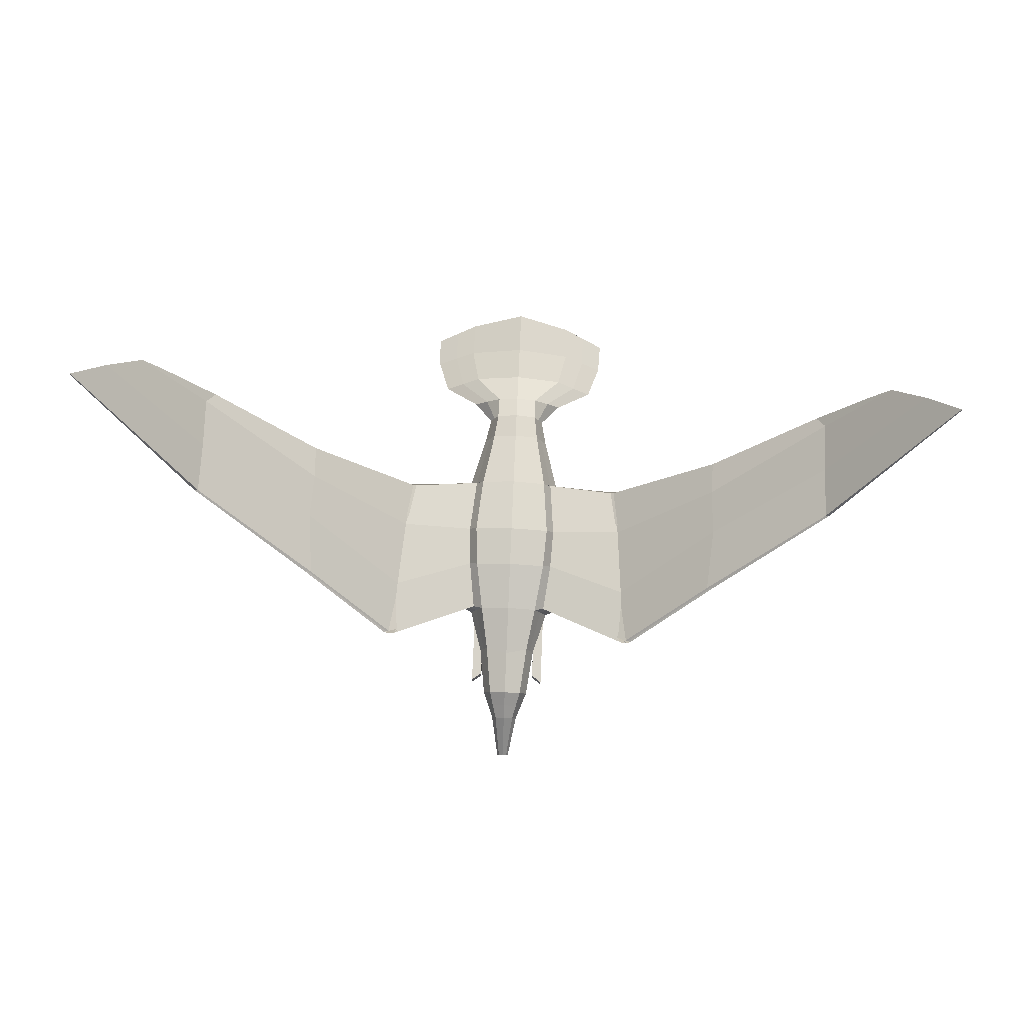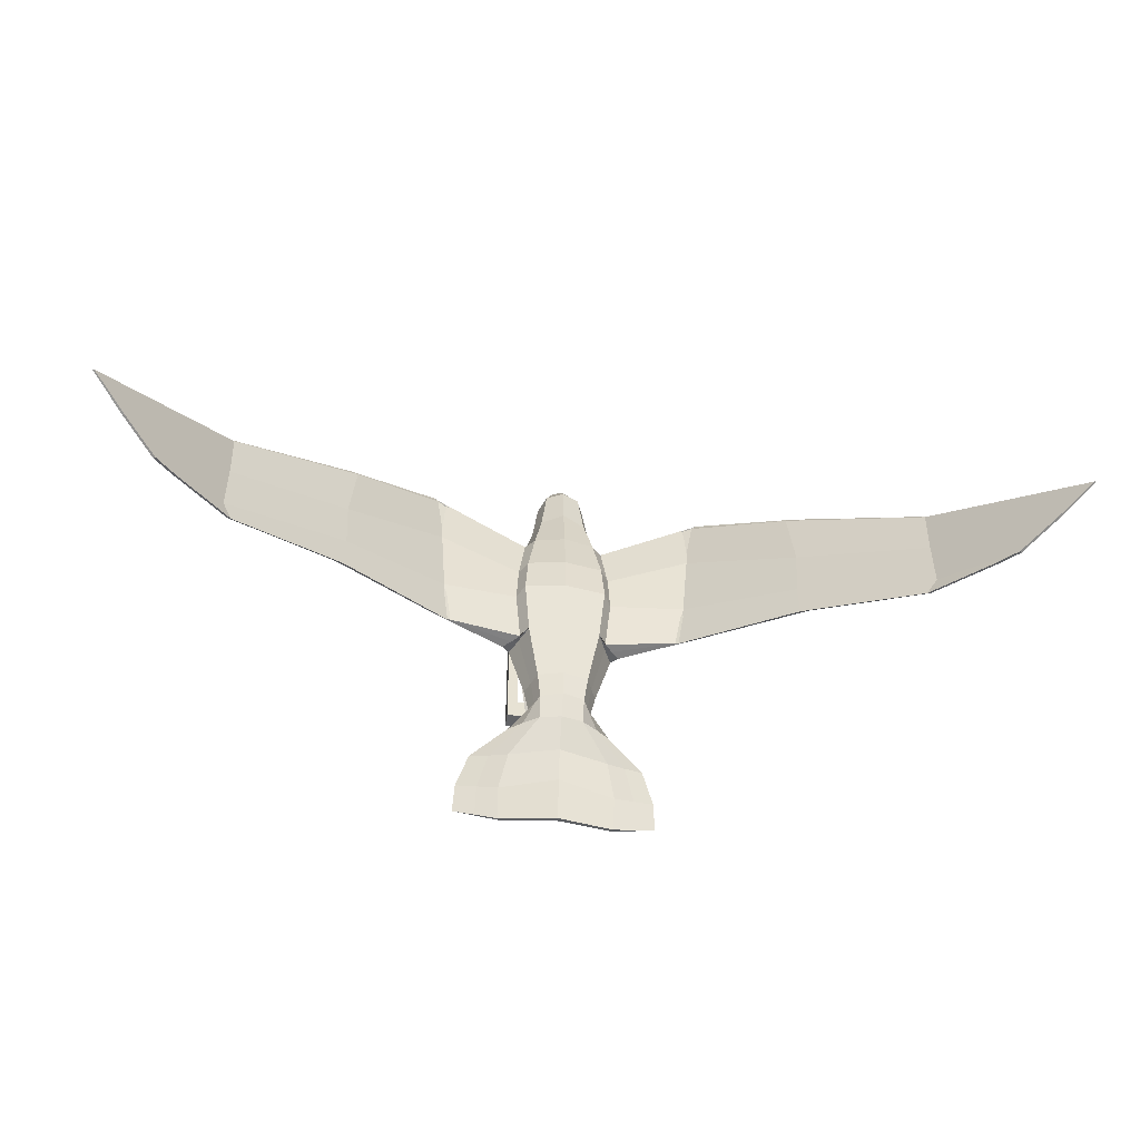
<metadata>
{"format":"obj","ext":"obj","renderer":"f3d","projection":"perspective","resolution":1024,"background":"white","views":[{"elev":76.4,"azim":2.4,"up":"+Y"},{"elev":-50.9,"azim":172.2,"up":"+Z"}]}
</metadata>
<code>
o Cylinder
v -0.3884 0.1609 2.31
v -0.5455 0.2259 -2.342
v -0.2972 0.2972 2.31
v -0.4175 0.4175 -2.342
v -0.1609 0.3884 2.31
v -0.2259 0.5455 -2.342
v -0.3884 0.1609 -2.012
v -0.3884 0.1609 -1.789
v -0.3884 0.1609 -1.065
v -0.2973 0.2972 -2.012
v -0.2973 0.2972 -1.789
v -0.2972 0.2972 -1.065
v -0.1609 0.3884 -2.012
v -0.1609 0.3884 -1.789
v -0.1609 0.3884 -1.065
v -0.3884 0.1609 -1.486
v -0.2972 0.2972 -1.486
v -0.1609 0.3884 -1.486
v -0.1609 0.8117 -1.065
v -0.1609 0.8117 -1.486
v -0.8194 0.1609 -1.065
v -0.8194 0.1609 -1.486
v -0.1609 0.6169 -1.486
v -0.1609 0.6169 -1.065
v -0.6092 0.1609 -1.486
v -0.6092 0.1609 -1.065
v -0.8194 0.1609 2.31
v -0.6092 0.1609 2.154
v -0.4181 0.1906 2.342
v -0.327 0.327 2.342
v -0.1906 0.4181 2.342
v -0.4181 0.1906 -1.012
v -0.327 0.327 -1.012
v -0.1906 0.4181 -1.012
v -0.1609 0.8117 2.31
v -0.1609 0.6169 2.154
v -0.4204 0 2.31
v -0.5904 0 -2.342
v -0.3884 -0.1609 2.31
v -0.5455 -0.2259 -2.342
v -0.2972 -0.2972 2.31
v -0.4175 -0.4175 -2.342
v -0.1609 -0.3884 2.31
v -0.2259 -0.5455 -2.342
v -0.4204 0 -2.012
v -0.4204 0 -1.789
v -0.4204 0 -1.065
v -0.3884 -0.1609 -2.012
v -0.3884 -0.1609 -1.789
v -0.3884 -0.1609 -1.065
v -0.2972 -0.2972 -2.012
v -0.2972 -0.2972 -1.789
v -0.2972 -0.2972 -1.065
v -0.1609 -0.3884 -2.012
v -0.1609 -0.3884 -1.789
v -0.1609 -0.3884 -1.065
v -0.4204 0 -1.486
v -0.3884 -0.1609 -1.486
v -0.2972 -0.2972 -1.486
v -0.1609 -0.3884 -1.486
v -0.1609 -0.8117 -1.065
v -0.1609 -0.8117 -1.486
v -0.8194 0 -1.065
v -0.8194 -0.1609 -1.065
v -0.8194 0 -1.486
v -0.8194 -0.1609 -1.486
v -0.1609 -0.6169 -1.486
v -0.1609 -0.6169 -1.065
v -0.6092 0 -1.486
v -0.6092 -0.1609 -1.486
v -0.6092 -0.1609 -1.065
v -0.6092 0 -1.065
v -0.8194 -0 2.31
v -0.8194 -0.1609 2.31
v -0.6092 -0.1609 2.154
v -0.6092 -0 2.154
v -0.4181 -0.1906 2.342
v -0.327 -0.327 2.342
v -0.1906 -0.4181 2.342
v -0.4181 -0.1906 -1.012
v -0.327 -0.327 -1.012
v -0.1906 -0.4181 -1.012
v -0.1609 -0.8117 2.31
v -0.1609 -0.6169 2.154
v -1.071 1.665 -6.032
v -0.03297 1.55 4.247
v -1.089 1.723 -6.039
v -0.08241 1.602 4.254
v -1.93 1.471 -5.707
v -0.1177 1.567 4.249
v -1.272 1.807 -4.603
v -0.653 1.997 -3.947
v -0.4093 1.793 -3.544
v -0.4919 1.732 -3.03
v -0.7 1.524 -1.877
v -0.8041 1.422 -0.7449
v -0.7507 1.482 0.07177
v -0.6025 1.663 1.057
v -0.4435 1.876 1.992
v -0.3365 1.829 2.848
v -0.1874 1.821 3.422
v -0.9535 2.037 -4.618
v -0.4198 2.492 -3.998
v -0.4271 2.638 -3.544
v -0.4919 2.715 -3.03
v -0.7014 2.895 -1.877
v -0.8041 3.024 -0.7449
v -0.7507 2.965 0.07177
v -0.6028 2.782 1.057
v -0.4506 2.579 1.938
v -0.3365 2.496 2.932
v -0.1874 2.192 3.473
v -1.677 1.718 -4.435
v -0.9754 2.091 -3.97
v -0.597 2.197 -3.544
v -0.7027 2.224 -3.03
v -1.022 2.195 -1.877
v -1.151 2.22 -0.7449
v -1.068 2.224 0.07177
v -0.8567 2.204 1.057
v -0.6017 2.227 1.935
v -0.4808 2.163 2.89
v -0.2677 2.006 3.448
v -1.293 1.675 -5.317
v -1.108 1.828 -5.329
v -1.903 1.559 -5.106
v -1.08 1.694 -6.036
v -0.1684 0.7548 -2.114
v -0.4813 0.7548 -2.114
v -0.4408 0.7548 -2.555
v -0.1684 0.7548 -2.555
v -0.262 1.822 3.133
v -0.262 2.342 3.204
v -0.3743 2.082 3.169
v -0.03099 1.416 3.951
v -0.04332 1.41 3.95
v -1.509 1.597 -5.873
v -0.1001 1.585 4.252
v -1.315 1.866 -4.526
v -0.7111 2.295 -3.984
v -0.5153 2.418 -3.544
v -0.5973 2.47 -3.03
v -0.8645 2.53 -1.877
v -4.656 4.403 -0.5688
v -6.815 5.845 -1.701
v -0.7308 2.483 1.057
v -0.5262 2.403 1.936
v -0.4086 2.329 2.911
v -0.2276 2.099 3.461
v -1.506 1.694 -5.217
v -0.3181 2.212 3.186
v -7.571 6.688 -3.11
v -7.93 7.068 -3.164
v -8.539 7.693 -2.824
v -9.136 8.297 -2.421
v -7.601 6.659 -3.11
v -7.964 7.036 -3.164
v -8.57 7.663 -2.824
v -9.16 8.274 -2.421
v -7.586 6.673 -3.11
v -7.947 7.052 -3.164
v -8.554 7.678 -2.824
v -9.148 8.285 -2.421
v -2.774 3.066 0.6002
v -1.232 2.398 0.02213
v -1.168 2.349 -1.898
v -2.501 2.859 -1.753
v -4.604 4.295 -2.146
v -6.627 5.649 -2.892
v -6.838 5.805 -0.6918
v -4.512 4.328 0.6898
v -2.766 3.058 1.764
v -1.051 2.347 0.9972
v -1.01 2.506 -1.898
v -2.393 2.812 -1.753
v -4.529 4.277 -2.146
v -6.594 5.644 -2.892
v -6.56 5.64 -2.892
v -4.453 4.259 -2.146
v -2.284 2.768 -1.753
v -0.8516 2.678 -1.898
v -0.7939 2.628 0.9972
v -6.757 5.783 -0.6918
v -6.797 5.794 -0.6918
v -4.443 4.302 0.6898
v -2.683 3.006 1.764
v -0.9217 2.484 0.9972
v -6.808 5.838 -2.68
v -4.616 4.329 -1.493
v -2.683 2.996 -0.8061
v -1.307 2.379 -0.7864
v -0.9181 2.734 0.02214
v -2.538 2.971 0.6002
v -4.484 4.348 -0.5688
v -6.724 5.813 -1.701
v -0.9568 2.748 -0.7864
v -2.43 2.894 -0.8061
v -4.436 4.277 -1.493
v -6.726 5.821 -2.68
v -2.597 2.962 1.764
v -4.375 4.277 0.6898
v 0.3884 0.1609 2.31
v 0.5455 0.2259 -2.342
v 0.2972 0.2972 2.31
v 0.4175 0.4175 -2.342
v 0.1609 0.3884 2.31
v 0.2259 0.5455 -2.342
v 0 0.4204 2.31
v -0 0.5904 -2.342
v 0.3884 0.1609 -2.012
v 0.3884 0.1609 -1.789
v 0.3884 0.1609 -1.065
v 0.2972 0.2972 -2.012
v 0.2972 0.2972 -1.789
v 0.2972 0.2972 -1.065
v 0.1609 0.3884 -2.012
v 0.1609 0.3884 -1.789
v 0.1609 0.3884 -1.065
v -0 0.4204 -2.012
v -0 0.4204 -1.789
v -0 0.4204 -1.065
v 0.3884 0.1609 -1.486
v 0.2972 0.2972 -1.486
v 0.1609 0.3884 -1.486
v -0 0.4204 -1.486
v 0.1609 0.8117 -1.065
v -0 0.8117 -1.065
v 0.1609 0.8117 -1.486
v -0 0.8117 -1.486
v 0.8194 0.1609 -1.065
v 0.8194 0.1609 -1.486
v -0 0.6169 -1.486
v 0.1609 0.6169 -1.486
v 0.1609 0.6169 -1.065
v -0 0.6169 -1.065
v 0.6092 0.1609 -1.486
v 0.6092 0.1609 -1.065
v 0.8194 0.1609 2.31
v 0.6092 0.1609 2.154
v 0.4181 0.1906 2.342
v 0.327 0.327 2.342
v 0.1906 0.4181 2.342
v 0.4181 0.1906 -1.012
v 0.327 0.327 -1.012
v 0.1906 0.4181 -1.012
v 0.1609 0.8117 2.31
v 0 0.8117 2.31
v 0.1609 0.6169 2.154
v 0 0.6169 2.154
v 0.4204 0 2.31
v 0.5904 0 -2.342
v 0.3884 -0.1609 2.31
v 0.5455 -0.2259 -2.342
v 0.2973 -0.2972 2.31
v 0.4175 -0.4175 -2.342
v 0.1609 -0.3884 2.31
v 0.2259 -0.5455 -2.342
v 0 -0.4204 2.31
v -0 -0.5904 -2.342
v 0.4204 0 -2.012
v 0.4204 0 -1.789
v 0.4204 0 -1.065
v 0.3884 -0.1609 -2.012
v 0.3884 -0.1609 -1.789
v 0.3884 -0.1609 -1.065
v 0.2972 -0.2972 -2.012
v 0.2972 -0.2972 -1.789
v 0.2972 -0.2972 -1.065
v 0.1609 -0.3884 -2.012
v 0.1609 -0.3884 -1.789
v 0.1609 -0.3884 -1.065
v -0 -0.4204 -2.012
v -0 -0.4204 -1.789
v -0 -0.4204 -1.065
v 0.4204 0 -1.486
v 0.3884 -0.1609 -1.486
v 0.2972 -0.2972 -1.486
v 0.1609 -0.3884 -1.486
v -0 -0.4204 -1.486
v 0.1609 -0.8117 -1.065
v 0 -0.8117 -1.065
v 0.1609 -0.8117 -1.486
v -0 -0.8117 -1.486
v 0.8194 0 -1.065
v 0.8194 -0.1609 -1.065
v 0.8194 0 -1.486
v 0.8194 -0.1609 -1.486
v -0 -0.6169 -1.486
v 0.1609 -0.6169 -1.486
v 0.1609 -0.6169 -1.065
v 0 -0.6169 -1.065
v 0.6092 0 -1.486
v 0.6092 -0.1609 -1.486
v 0.6092 -0.1609 -1.065
v 0.6092 0 -1.065
v 0.8194 -0 2.31
v 0.8194 -0.1609 2.31
v 0.6092 -0.1609 2.154
v 0.6092 -0 2.154
v 0.4181 -0.1906 2.342
v 0.327 -0.327 2.342
v 0.1906 -0.4181 2.342
v 0.4181 -0.1906 -1.012
v 0.327 -0.327 -1.012
v 0.1906 -0.4181 -1.012
v 0.1609 -0.8117 2.31
v 0 -0.8117 2.31
v 0.1609 -0.6169 2.154
v 0 -0.6169 2.154
v 1.074 1.679 -6.032
v 0.03297 1.55 4.247
v 1.091 1.732 -6.039
v 0.08241 1.602 4.254
v 1.93 1.471 -5.707
v 0.1177 1.567 4.249
v 1.272 1.807 -4.603
v 0.653 1.997 -3.947
v 0.4093 1.793 -3.544
v 0.4919 1.732 -3.03
v 0.7 1.524 -1.877
v 0.8041 1.422 -0.7449
v 0.7507 1.482 0.07177
v 0.6025 1.663 1.057
v 0.4435 1.876 1.992
v 0.3365 1.829 2.848
v 0.1874 1.821 3.422
v 0.9535 2.037 -4.618
v 0.4198 2.492 -3.998
v 0.4271 2.638 -3.544
v 0.4919 2.715 -3.03
v 0.7014 2.895 -1.877
v 0.8041 3.024 -0.7449
v 0.7507 2.965 0.07177
v 0.6028 2.782 1.057
v 0.4506 2.579 1.938
v 0.3365 2.496 2.932
v 0.1874 2.192 3.473
v 1.677 1.718 -4.435
v 0.9754 2.091 -3.97
v 0.597 2.197 -3.544
v 0.7027 2.224 -3.03
v 1.022 2.195 -1.877
v 1.151 2.22 -0.7449
v 1.068 2.224 0.07177
v 0.8567 2.204 1.057
v 0.6017 2.227 1.935
v 0.4808 2.163 2.89
v 0.2677 2.006 3.448
v 1.293 1.675 -5.317
v 1.108 1.828 -5.329
v 1.903 1.559 -5.106
v 1.082 1.706 -6.036
v 0.1684 0.7548 -2.114
v 0.4813 0.7548 -2.114
v 0.4408 0.7548 -2.555
v 0.1684 0.7548 -2.555
v 0.000564 1.989 -6.209
v 0 1.562 4.249
v 0.000392 2.072 -6.22
v 0 1.617 4.256
v 0.000478 2.03 -6.215
v 0 1.592 4.253
v 2e-06 2.15 -4.6
v -1e-06 1.948 -3.937
v -0 1.673 -3.544
v -0 1.595 -3.03
v -0 1.364 -1.877
v -0 1.251 -0.7449
v -0 1.318 0.07177
v -0 1.519 1.057
v -0 1.739 2.046
v -0 1.743 2.837
v 0 1.741 3.412
v -0 2.272 3.484
v -0 2.64 2.95
v -0 2.745 2.067
v -0 2.904 1.057
v -0 3.083 0.07177
v -0 3.142 -0.7449
v -0 3.042 -1.877
v -0 2.837 -3.03
v -0 2.768 -3.544
v -3e-06 2.586 -4.004
v -1e-06 2.297 -4.62
v 2.3e-05 2.197 -5.331
v 7.4e-05 2.078 -5.315
v 0 1.74 3.122
v -0 2.453 3.219
v 0.262 1.822 3.133
v 0.262 2.342 3.204
v 0.3743 2.082 3.169
v 0.03099 1.416 3.951
v 0 1.403 3.949
v 0 1.396 3.948
v 0.04332 1.41 3.95
v 0 1.604 4.254
v 1.509 1.597 -5.873
v 0.1001 1.585 4.252
v 1.315 1.864 -4.526
v 0.7111 2.295 -3.984
v 0.5153 2.418 -3.544
v 0.5973 2.47 -3.03
v 0.8645 2.53 -1.877
v 4.656 4.403 -0.5688
v 6.815 5.845 -1.701
v 0.7308 2.483 1.057
v 0.5262 2.403 1.936
v 0.4086 2.329 2.911
v 0.2276 2.099 3.461
v 1.506 1.694 -5.217
v 0.3181 2.212 3.186
v 7.571 6.688 -3.11
v 7.93 7.068 -3.164
v 8.539 7.693 -2.824
v 9.136 8.297 -2.421
v 7.601 6.659 -3.11
v 7.964 7.036 -3.164
v 8.57 7.663 -2.824
v 9.16 8.274 -2.421
v 7.586 6.673 -3.11
v 7.947 7.052 -3.164
v 8.554 7.678 -2.824
v 9.148 8.285 -2.421
v 2.774 3.066 0.6002
v 1.232 2.398 0.02213
v 1.168 2.349 -1.898
v 2.501 2.859 -1.753
v 4.604 4.295 -2.146
v 6.627 5.649 -2.892
v 6.838 5.805 -0.6918
v 4.512 4.328 0.6898
v 2.766 3.058 1.764
v 1.051 2.347 0.9972
v 1.01 2.506 -1.898
v 2.393 2.812 -1.753
v 4.529 4.277 -2.146
v 6.594 5.644 -2.892
v 6.56 5.64 -2.892
v 4.453 4.259 -2.146
v 2.284 2.768 -1.753
v 0.8516 2.678 -1.898
v 0.7939 2.628 0.9972
v 6.757 5.783 -0.6918
v 6.797 5.794 -0.6918
v 4.443 4.302 0.6898
v 2.683 3.006 1.764
v 0.9217 2.484 0.9972
v 6.808 5.838 -2.68
v 4.616 4.329 -1.493
v 2.683 2.996 -0.8061
v 1.307 2.379 -0.7864
v 0.9181 2.734 0.02214
v 2.538 2.971 0.6002
v 4.484 4.348 -0.5688
v 6.724 5.813 -1.701
v 0.9568 2.748 -0.7864
v 2.43 2.894 -0.8061
v 4.436 4.277 -1.493
v 6.726 5.821 -2.68
v 2.597 2.962 1.764
v 4.375 4.277 0.6898
f 45 7 2 38
f 7 10 4 2
f 10 13 6 4
f 13 219 209 6
f 37 1 9 47
f 57 16 8 46
f 46 8 7 45
f 9 32 33 12
f 16 17 11 8
f 8 11 10 7
f 12 33 34 15
f 17 18 14 11
f 11 14 13 10
f 5 208 221 15
f 18 225 220 14
f 14 220 219 13
f 69 65 22 25
f 9 12 17 16
f 12 15 18 17
f 23 20 229 232
f 19 227 229 20
f 24 19 20 23
f 63 21 22 65
f 25 22 21 26
f 26 28 76 72
f 18 23 232 225
f 15 24 23 18
f 221 235 24 15
f 57 69 25 16
f 16 25 26 9
f 9 26 72 47
f 235 249 36 24
f 28 27 73 76
f 21 27 28 26
f 63 73 27 21
f 29 30 33 32
f 30 31 34 33
f 15 34 31 5
f 5 31 30 3
f 3 30 29 1
f 1 29 32 9
f 247 35 36 249
f 24 36 35 19
f 19 35 247 227
f 45 38 40 48
f 48 40 42 51
f 51 42 44 54
f 54 44 259 272
f 37 47 50 39
f 57 46 49 58
f 46 45 48 49
f 50 53 81 80
f 58 49 52 59
f 49 48 51 52
f 53 56 82 81
f 59 52 55 60
f 52 51 54 55
f 43 56 274 258
f 60 55 273 279
f 55 54 272 273
f 69 70 66 65
f 50 58 59 53
f 53 59 60 56
f 67 288 283 62
f 61 62 283 281
f 68 67 62 61
f 63 65 66 64
f 70 71 64 66
f 71 72 76 75
f 60 279 288 67
f 56 60 67 68
f 274 56 68 291
f 57 58 70 69
f 58 50 71 70
f 50 47 72 71
f 291 68 84 309
f 75 76 73 74
f 64 71 75 74
f 63 64 74 73
f 77 80 81 78
f 78 81 82 79
f 56 43 79 82
f 43 41 78 79
f 41 39 77 78
f 39 50 80 77
f 307 309 84 83
f 68 61 83 84
f 61 281 307 83
f 373 358 86 101
f 374 112 88 360
f 85 127 361 357
f 149 138 88 112
f 138 396 360 88
f 87 359 361 127
f 101 86 90 123
f 86 358 362 90
f 386 363 91 124
f 363 364 92 91
f 364 365 93 92
f 365 366 94 93
f 366 367 95 94
f 368 369 97 96
f 369 370 98 97
f 370 371 99 98
f 371 372 100 99
f 132 387 394 136
f 385 125 102 384
f 384 102 103 383
f 383 103 104 382
f 382 104 105 381
f 381 105 106 380
f 380 106 107 379
f 379 107 108 378
f 378 108 109 377
f 377 109 110 376
f 376 110 111 375
f 388 133 112 374
f 150 139 102 125
f 139 140 103 102
f 140 141 104 103
f 141 142 105 104
f 142 143 106 105
f 188 145 158 157
f 145 170 159 158
f 177 169 156 160
f 146 147 110 109
f 147 148 111 110
f 151 149 112 133
f 124 91 113 126
f 91 92 114 113
f 92 93 115 114
f 93 94 116 115
f 94 95 117 116
f 95 96 118 117
f 96 97 119 118
f 97 98 120 119
f 98 99 121 120
f 99 100 122 121
f 132 101 123 134
f 357 386 124 85
f 359 87 125 385
f 137 150 125 87
f 85 124 126 89
f 87 127 89 137
f 85 89 127
f 368 96 129 128
f 95 367 131 130
f 96 95 130 129
f 367 368 128 131
f 372 387 132 100
f 375 111 133 388
f 148 151 133 111
f 100 132 134 122
f 394 393 135 136
f 101 132 136 135
f 373 101 135 393
f 123 90 138 149
f 90 362 396 138
f 126 113 139 150
f 113 114 140 139
f 114 115 141 140
f 115 116 142 141
f 116 117 143 142
f 170 184 163 159
f 178 177 160 152
f 184 183 155 163
f 120 121 147 146
f 121 122 148 147
f 134 123 149 151
f 89 126 150 137
f 2 4 6 209 207 205 203 251 253 255 257 259 44 42 40 38
f 122 134 151 148
f 160 161 153 152
f 161 162 154 153
f 162 163 155 154
f 156 157 161 160
f 157 158 162 161
f 158 159 163 162
f 169 188 157 156
f 183 195 154 155
f 195 199 153 154
f 199 178 152 153
f 118 119 165 191
f 191 165 164 190
f 190 164 144 189
f 189 144 145 188
f 119 120 173 165
f 165 173 172 164
f 164 172 171 144
f 144 171 170 145
f 143 117 166 174
f 174 166 167 175
f 175 167 168 176
f 176 168 169 177
f 120 146 187 173
f 173 187 186 172
f 172 186 185 171
f 171 185 184 170
f 106 143 174 181
f 181 174 175 180
f 180 175 176 179
f 179 176 177 178
f 146 109 182 187
f 185 201 183 184
f 117 118 191 166
f 166 191 190 167
f 167 190 189 168
f 168 189 188 169
f 109 108 192 182
f 182 192 193 200
f 108 107 196 192
f 192 196 197 193
f 193 197 198 194
f 194 198 199 195
f 107 106 181 196
f 196 181 180 197
f 197 180 179 198
f 198 179 178 199
f 131 128 11 10
f 129 130 7 8
f 130 131 10 7
f 128 129 8 11
f 187 182 200 186
f 186 200 201 185
f 200 193 194 201
f 201 194 195 183
f 260 251 203 210
f 210 203 205 213
f 213 205 207 216
f 216 207 209 219
f 250 262 212 202
f 275 261 211 222
f 261 260 210 211
f 212 215 244 243
f 222 211 214 223
f 211 210 213 214
f 215 218 245 244
f 223 214 217 224
f 214 213 216 217
f 206 218 221 208
f 224 217 220 225
f 217 216 219 220
f 292 236 231 286
f 212 222 223 215
f 215 223 224 218
f 233 232 229 228
f 226 228 229 227
f 234 233 228 226
f 284 286 231 230
f 236 237 230 231
f 237 295 299 239
f 224 225 232 233
f 218 224 233 234
f 221 218 234 235
f 275 222 236 292
f 222 212 237 236
f 212 262 295 237
f 235 234 248 249
f 239 299 296 238
f 230 237 239 238
f 284 230 238 296
f 240 243 244 241
f 241 244 245 242
f 218 206 242 245
f 206 204 241 242
f 204 202 240 241
f 202 212 243 240
f 247 249 248 246
f 234 226 246 248
f 226 227 247 246
f 260 263 253 251
f 263 266 255 253
f 266 269 257 255
f 269 272 259 257
f 250 252 265 262
f 275 276 264 261
f 261 264 263 260
f 265 303 304 268
f 276 277 267 264
f 264 267 266 263
f 268 304 305 271
f 277 278 270 267
f 267 270 269 266
f 256 258 274 271
f 278 279 273 270
f 270 273 272 269
f 292 286 287 293
f 265 268 277 276
f 268 271 278 277
f 289 282 283 288
f 280 281 283 282
f 290 280 282 289
f 284 285 287 286
f 293 287 285 294
f 294 298 299 295
f 278 289 288 279
f 271 290 289 278
f 274 291 290 271
f 275 292 293 276
f 276 293 294 265
f 265 294 295 262
f 291 309 308 290
f 298 297 296 299
f 285 297 298 294
f 284 296 297 285
f 300 301 304 303
f 301 302 305 304
f 271 305 302 256
f 256 302 301 254
f 254 301 300 252
f 252 300 303 265
f 307 306 308 309
f 290 308 306 280
f 280 306 307 281
f 373 326 311 358
f 374 360 313 337
f 310 357 361 352
f 409 337 313 398
f 398 313 360 396
f 312 352 361 359
f 326 348 315 311
f 311 315 362 358
f 386 349 316 363
f 363 316 317 364
f 364 317 318 365
f 365 318 319 366
f 366 319 320 367
f 368 321 322 369
f 369 322 323 370
f 370 323 324 371
f 371 324 325 372
f 389 395 394 387
f 385 384 327 350
f 384 383 328 327
f 383 382 329 328
f 382 381 330 329
f 381 380 331 330
f 380 379 332 331
f 379 378 333 332
f 378 377 334 333
f 377 376 335 334
f 376 375 336 335
f 388 374 337 390
f 410 350 327 399
f 399 327 328 400
f 400 328 329 401
f 401 329 330 402
f 402 330 331 403
f 448 417 418 405
f 405 418 419 430
f 437 420 416 429
f 406 334 335 407
f 407 335 336 408
f 411 390 337 409
f 349 351 338 316
f 316 338 339 317
f 317 339 340 318
f 318 340 341 319
f 319 341 342 320
f 320 342 343 321
f 321 343 344 322
f 322 344 345 323
f 323 345 346 324
f 324 346 347 325
f 389 391 348 326
f 357 310 349 386
f 359 385 350 312
f 397 312 350 410
f 310 314 351 349
f 312 397 314 352
f 310 352 314
f 368 353 354 321
f 320 355 356 367
f 321 354 355 320
f 367 356 353 368
f 372 325 389 387
f 375 388 390 336
f 408 336 390 411
f 325 347 391 389
f 394 395 392 393
f 326 392 395 389
f 373 393 392 326
f 348 409 398 315
f 315 398 396 362
f 351 410 399 338
f 338 399 400 339
f 339 400 401 340
f 340 401 402 341
f 341 402 403 342
f 430 419 423 444
f 438 412 420 437
f 444 423 415 443
f 345 406 407 346
f 346 407 408 347
f 391 411 409 348
f 314 397 410 351
f 37 39 41 43 258 256 254 252 250 202 204 206 208 5 3 1
f 347 408 411 391
f 420 412 413 421
f 421 413 414 422
f 422 414 415 423
f 416 420 421 417
f 417 421 422 418
f 418 422 423 419
f 429 416 417 448
f 443 415 414 455
f 455 414 413 459
f 459 413 412 438
f 343 451 425 344
f 451 450 424 425
f 450 449 404 424
f 449 448 405 404
f 344 425 433 345
f 425 424 432 433
f 424 404 431 432
f 404 405 430 431
f 403 434 426 342
f 434 435 427 426
f 435 436 428 427
f 436 437 429 428
f 345 433 447 406
f 433 432 446 447
f 432 431 445 446
f 431 430 444 445
f 331 441 434 403
f 441 440 435 434
f 440 439 436 435
f 439 438 437 436
f 406 447 442 334
f 445 444 443 461
f 342 426 451 343
f 426 427 450 451
f 427 428 449 450
f 428 429 448 449
f 334 442 452 333
f 442 460 453 452
f 333 452 456 332
f 452 453 457 456
f 453 454 458 457
f 454 455 459 458
f 332 456 441 331
f 456 457 440 441
f 457 458 439 440
f 458 459 438 439
f 356 213 214 353
f 354 211 210 355
f 355 210 213 356
f 353 214 211 354
f 447 446 460 442
f 446 445 461 460
f 460 461 454 453
f 461 443 455 454

</code>
